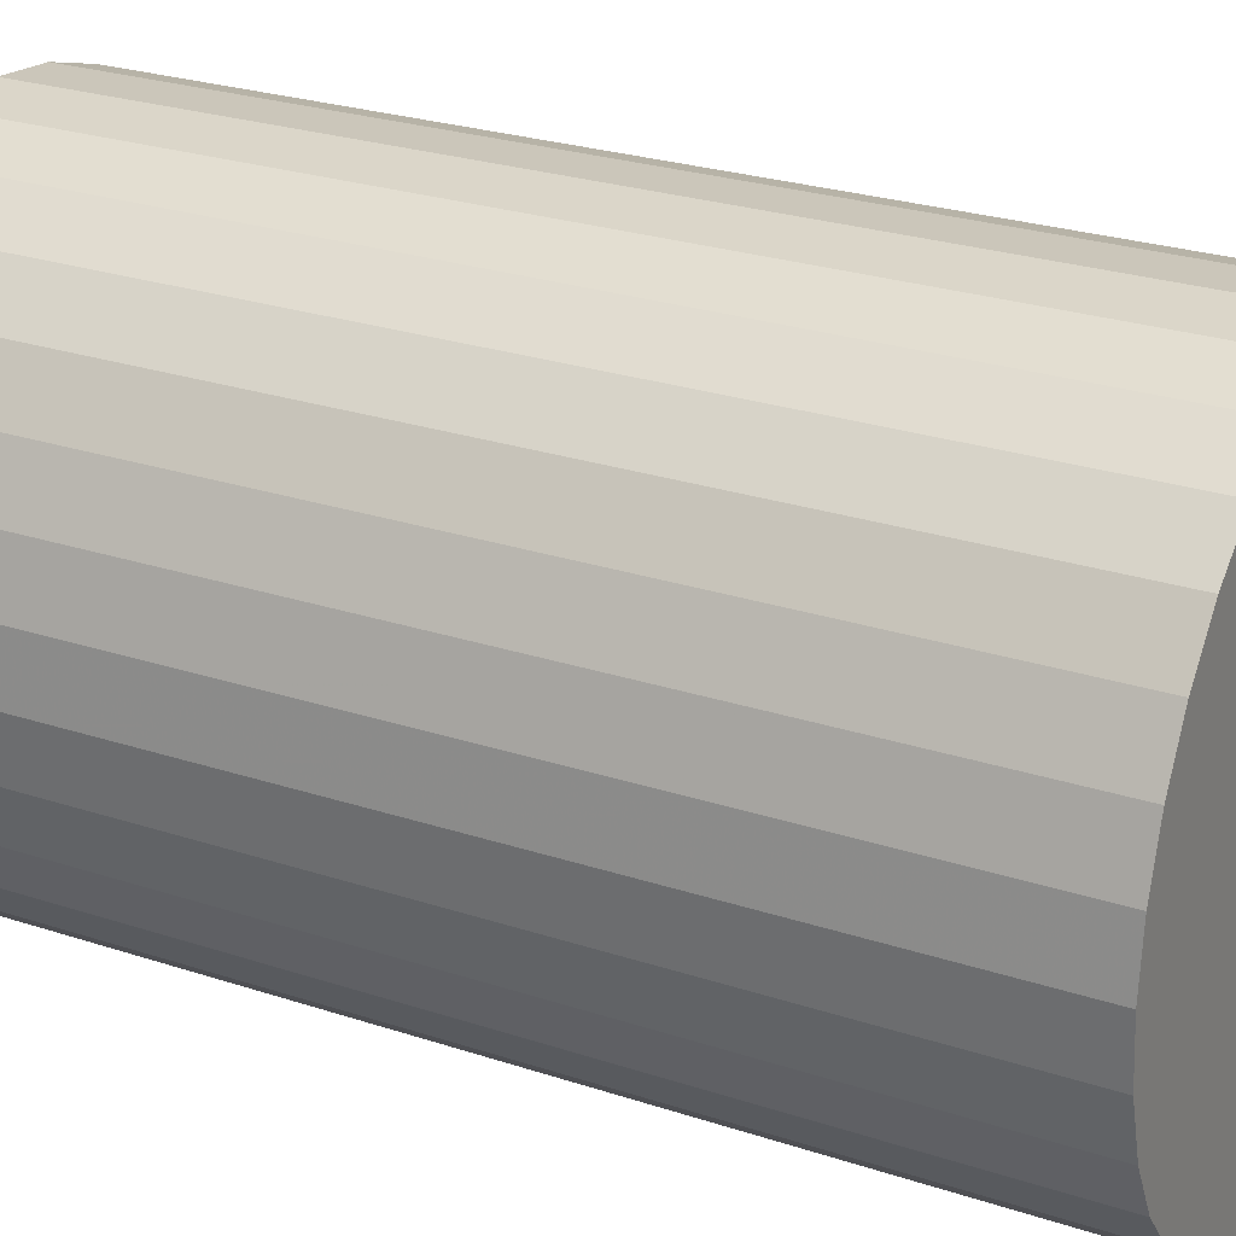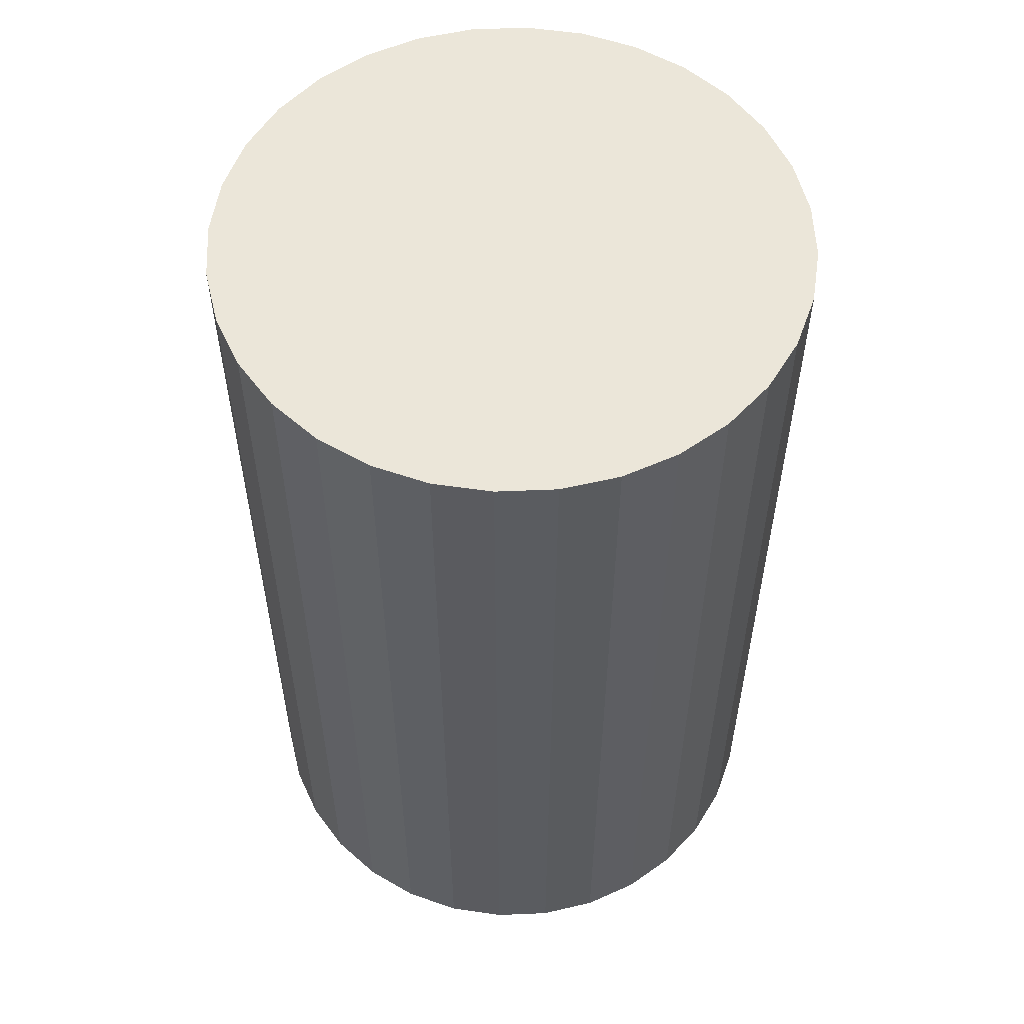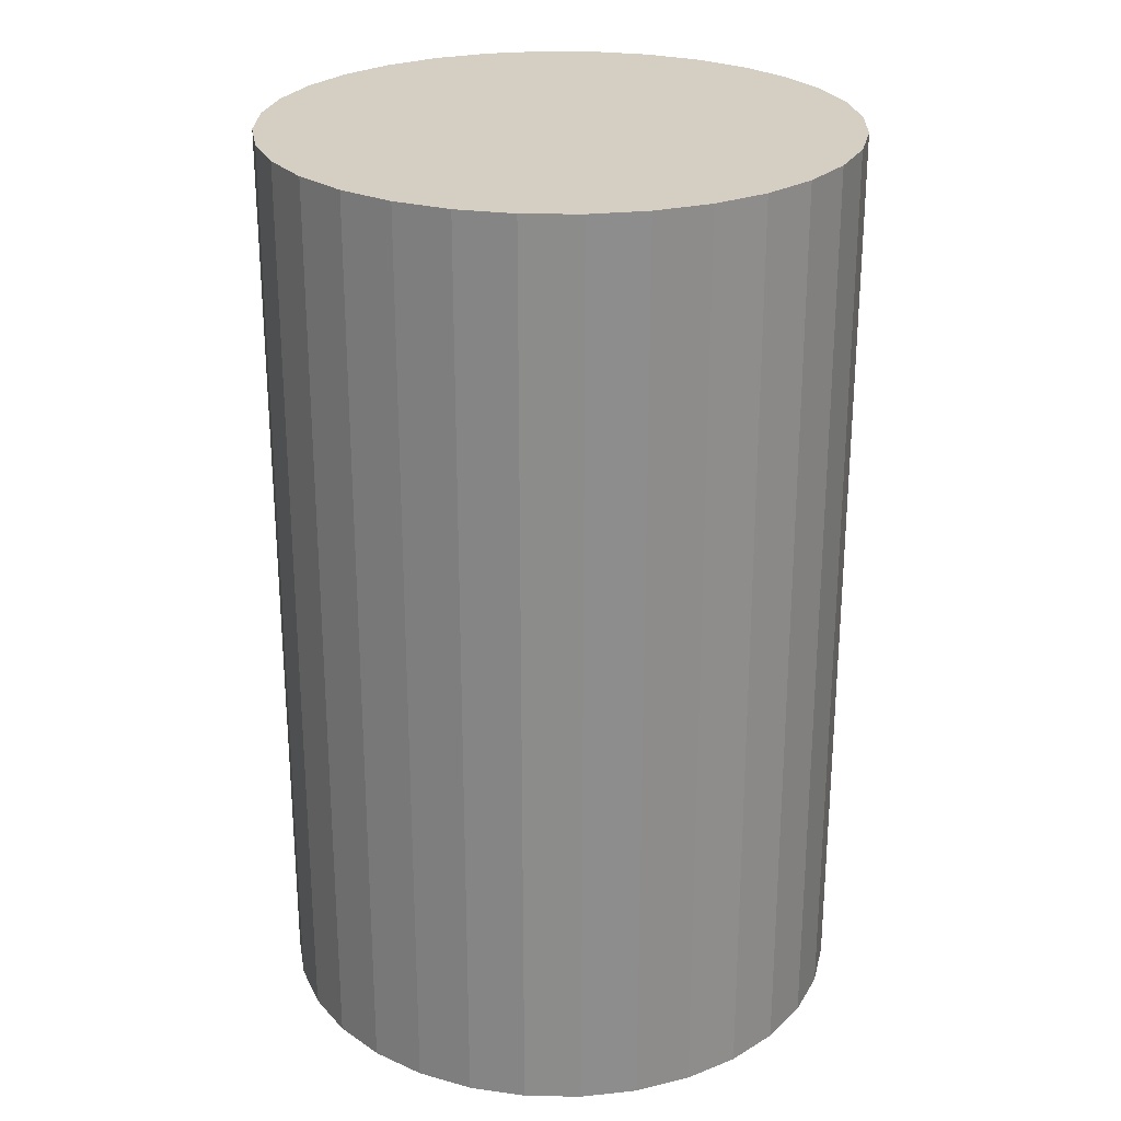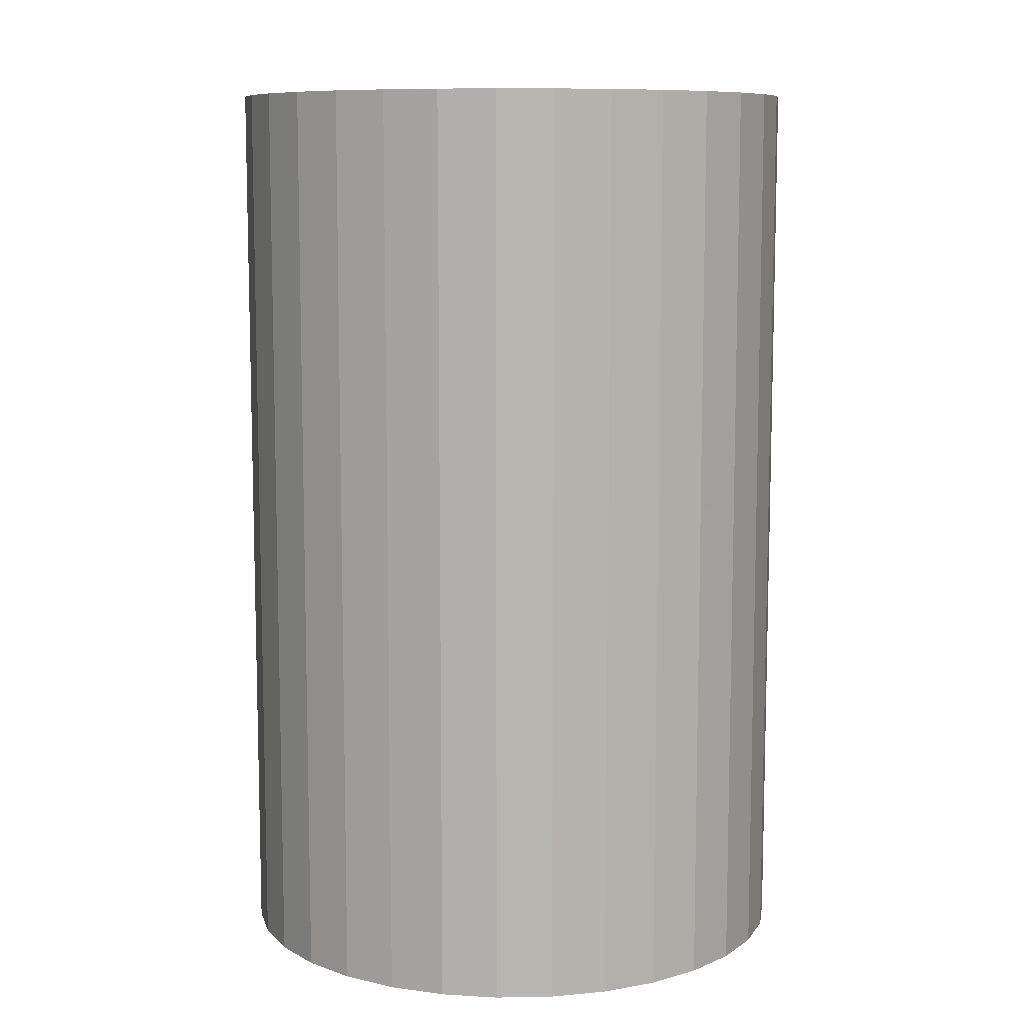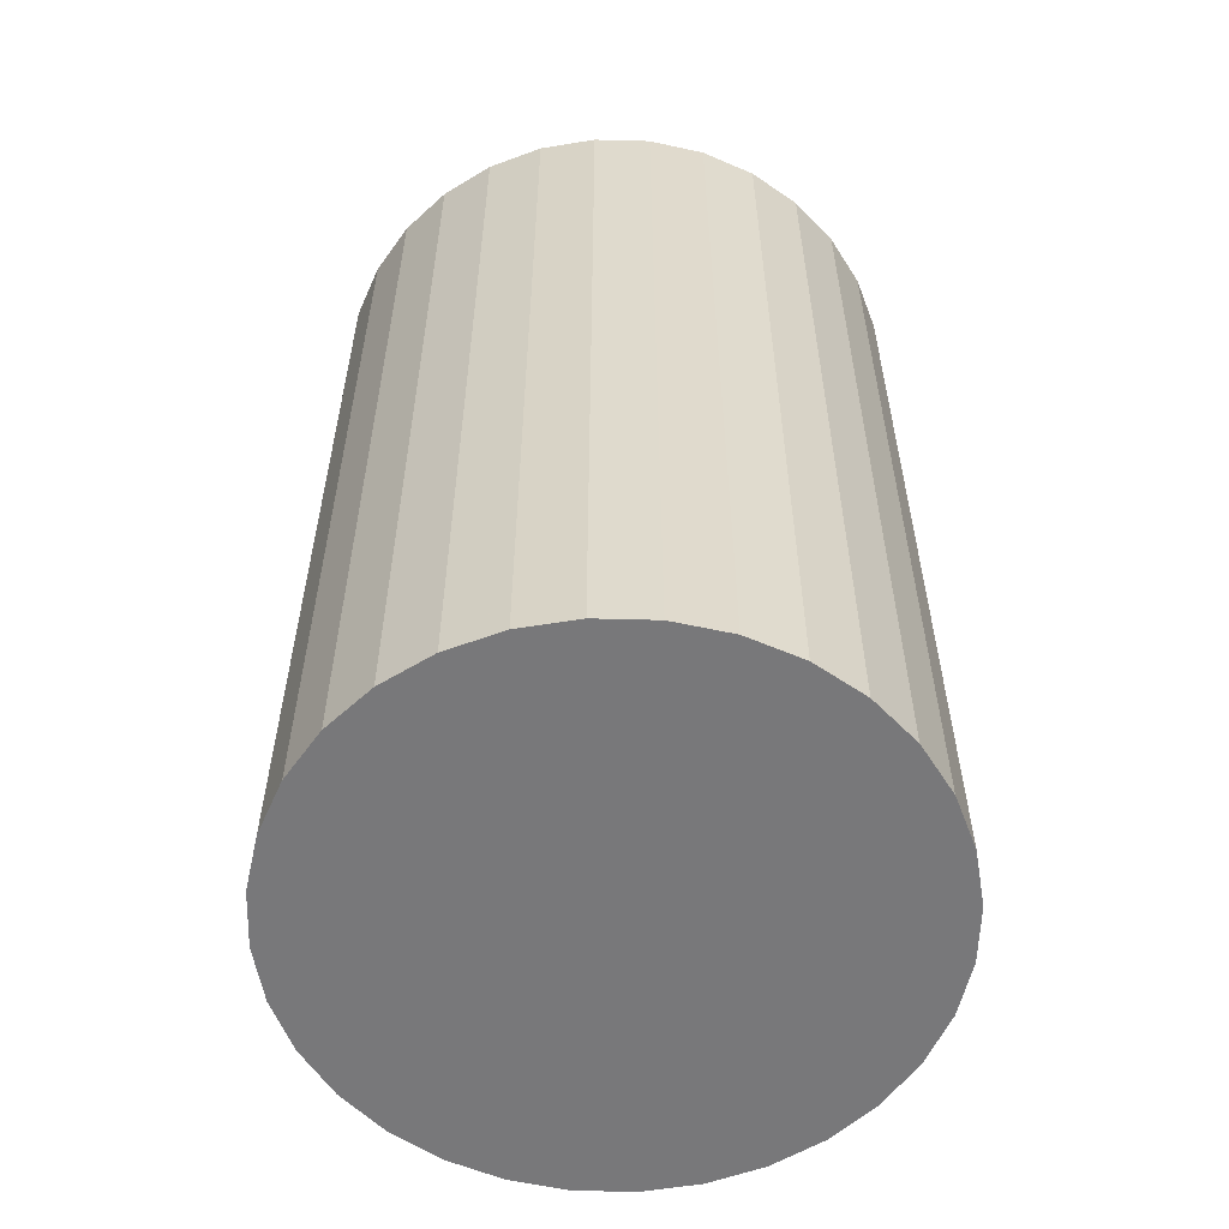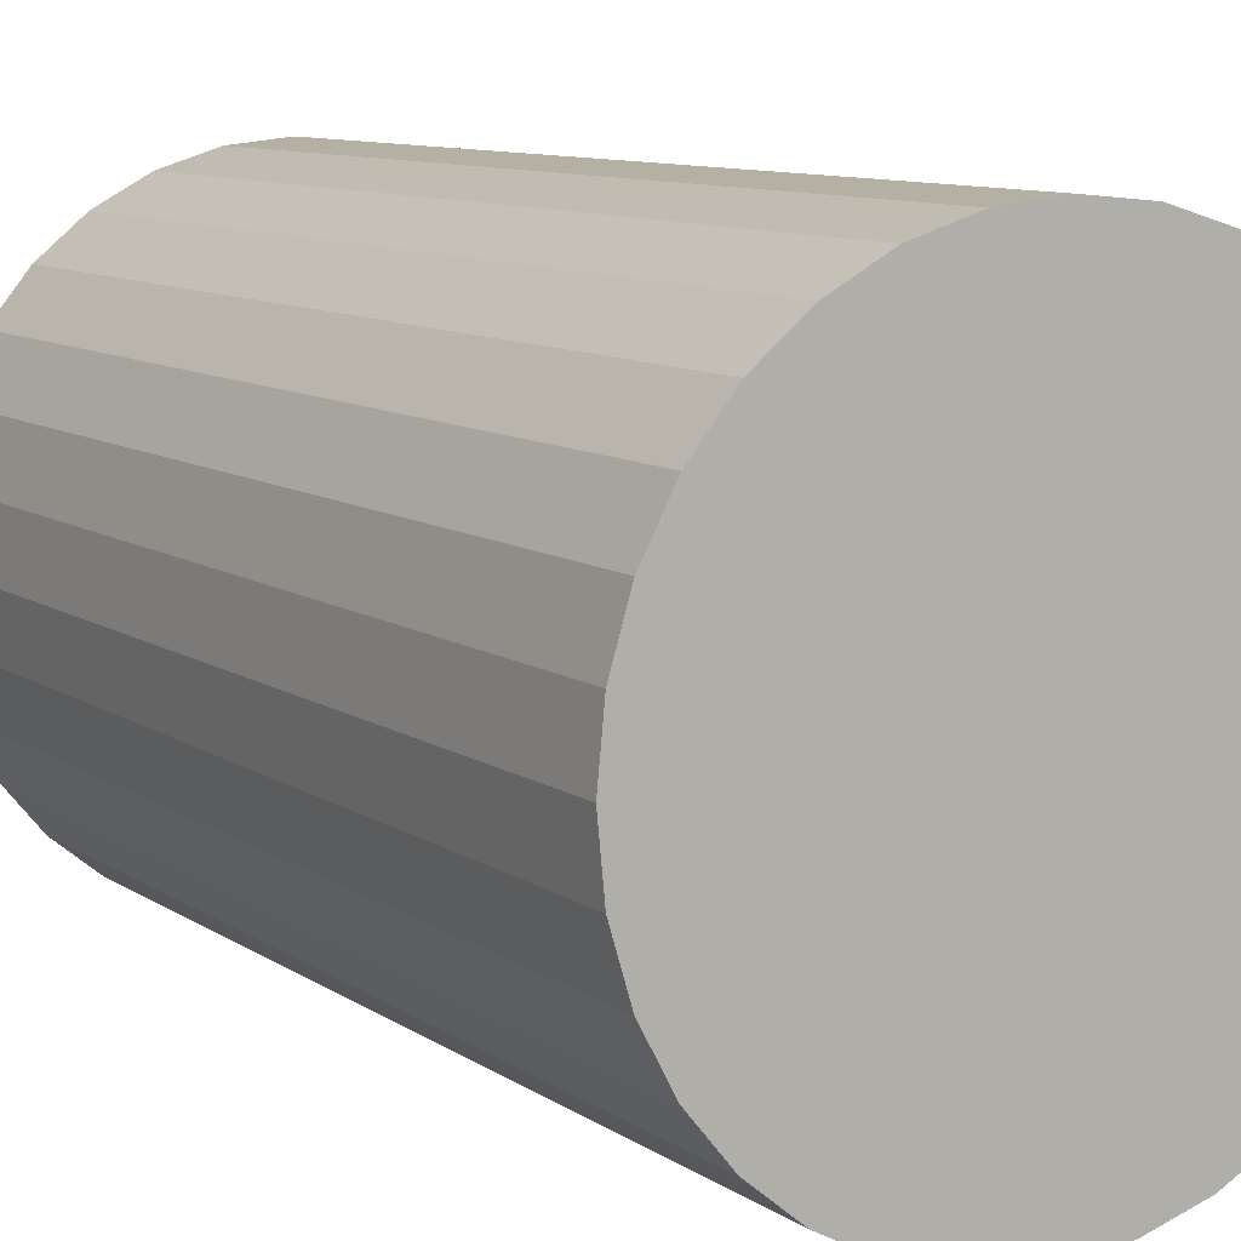
<metadata>
{"format":"obj","ext":"obj","renderer":"f3d","projection":"perspective","resolution":1024,"background":"white","views":[{"elev":25.8,"azim":-62.2,"up":"+Y"},{"elev":55.9,"azim":70.6,"up":"+Z"},{"elev":25.7,"azim":-116.6,"up":"+Z"},{"elev":9.3,"azim":-176.9,"up":"+Z"},{"elev":-57.5,"azim":-74.7,"up":"+Z"},{"elev":9.5,"azim":149.0,"up":"+Y"}]}
</metadata>
<code>
v 0 0 -0.04407
v 0.02782 0 -0.04407
v 0.02782 0 0.04407
v 0 0 0.04407
v 0.02728 0.005427 -0.04407
v 0.02728 0.005427 0.04407
v 0.0257 0.01065 -0.04407
v 0.0257 0.01065 0.04407
v 0.02313 0.01546 -0.04407
v 0.02313 0.01546 0.04407
v 0.01967 0.01967 -0.04407
v 0.01967 0.01967 0.04407
v 0.01546 0.02313 -0.04407
v 0.01546 0.02313 0.04407
v 0.01065 0.0257 -0.04407
v 0.01065 0.0257 0.04407
v 0.005427 0.02728 -0.04407
v 0.005427 0.02728 0.04407
v 0 0.02782 -0.04407
v 0 0.02782 0.04407
v -0.005427 0.02728 -0.04407
v -0.005427 0.02728 0.04407
v -0.01065 0.0257 -0.04407
v -0.01065 0.0257 0.04407
v -0.01546 0.02313 -0.04407
v -0.01546 0.02313 0.04407
v -0.01967 0.01967 -0.04407
v -0.01967 0.01967 0.04407
v -0.02313 0.01546 -0.04407
v -0.02313 0.01546 0.04407
v -0.0257 0.01065 -0.04407
v -0.0257 0.01065 0.04407
v -0.02728 0.005427 -0.04407
v -0.02728 0.005427 0.04407
v -0.02782 0 -0.04407
v -0.02782 0 0.04407
v -0.02728 -0.005427 -0.04407
v -0.02728 -0.005427 0.04407
v -0.0257 -0.01065 -0.04407
v -0.0257 -0.01065 0.04407
v -0.02313 -0.01546 -0.04407
v -0.02313 -0.01546 0.04407
v -0.01967 -0.01967 -0.04407
v -0.01967 -0.01967 0.04407
v -0.01546 -0.02313 -0.04407
v -0.01546 -0.02313 0.04407
v -0.01065 -0.0257 -0.04407
v -0.01065 -0.0257 0.04407
v -0.005427 -0.02728 -0.04407
v -0.005427 -0.02728 0.04407
v -0 -0.02782 -0.04407
v -0 -0.02782 0.04407
v 0.005427 -0.02728 -0.04407
v 0.005427 -0.02728 0.04407
v 0.01065 -0.0257 -0.04407
v 0.01065 -0.0257 0.04407
v 0.01546 -0.02313 -0.04407
v 0.01546 -0.02313 0.04407
v 0.01967 -0.01967 -0.04407
v 0.01967 -0.01967 0.04407
v 0.02313 -0.01546 -0.04407
v 0.02313 -0.01546 0.04407
v 0.0257 -0.01065 -0.04407
v 0.0257 -0.01065 0.04407
v 0.02728 -0.005427 -0.04407
v 0.02728 -0.005427 0.04407
f 2 1 5
f 2 5 3
f 3 5 6
f 3 6 4
f 5 1 7
f 5 7 6
f 6 7 8
f 6 8 4
f 7 1 9
f 7 9 8
f 8 9 10
f 8 10 4
f 9 1 11
f 9 11 10
f 10 11 12
f 10 12 4
f 11 1 13
f 11 13 12
f 12 13 14
f 12 14 4
f 13 1 15
f 13 15 14
f 14 15 16
f 14 16 4
f 15 1 17
f 15 17 16
f 16 17 18
f 16 18 4
f 17 1 19
f 17 19 18
f 18 19 20
f 18 20 4
f 19 1 21
f 19 21 20
f 20 21 22
f 20 22 4
f 21 1 23
f 21 23 22
f 22 23 24
f 22 24 4
f 23 1 25
f 23 25 24
f 24 25 26
f 24 26 4
f 25 1 27
f 25 27 26
f 26 27 28
f 26 28 4
f 27 1 29
f 27 29 28
f 28 29 30
f 28 30 4
f 29 1 31
f 29 31 30
f 30 31 32
f 30 32 4
f 31 1 33
f 31 33 32
f 32 33 34
f 32 34 4
f 33 1 35
f 33 35 34
f 34 35 36
f 34 36 4
f 35 1 37
f 35 37 36
f 36 37 38
f 36 38 4
f 37 1 39
f 37 39 38
f 38 39 40
f 38 40 4
f 39 1 41
f 39 41 40
f 40 41 42
f 40 42 4
f 41 1 43
f 41 43 42
f 42 43 44
f 42 44 4
f 43 1 45
f 43 45 44
f 44 45 46
f 44 46 4
f 45 1 47
f 45 47 46
f 46 47 48
f 46 48 4
f 47 1 49
f 47 49 48
f 48 49 50
f 48 50 4
f 49 1 51
f 49 51 50
f 50 51 52
f 50 52 4
f 51 1 53
f 51 53 52
f 52 53 54
f 52 54 4
f 53 1 55
f 53 55 54
f 54 55 56
f 54 56 4
f 55 1 57
f 55 57 56
f 56 57 58
f 56 58 4
f 57 1 59
f 57 59 58
f 58 59 60
f 58 60 4
f 59 1 61
f 59 61 60
f 60 61 62
f 60 62 4
f 61 1 63
f 61 63 62
f 62 63 64
f 62 64 4
f 63 1 65
f 63 65 64
f 64 65 66
f 64 66 4
f 65 1 2
f 65 2 66
f 66 2 3
f 66 3 4

</code>
